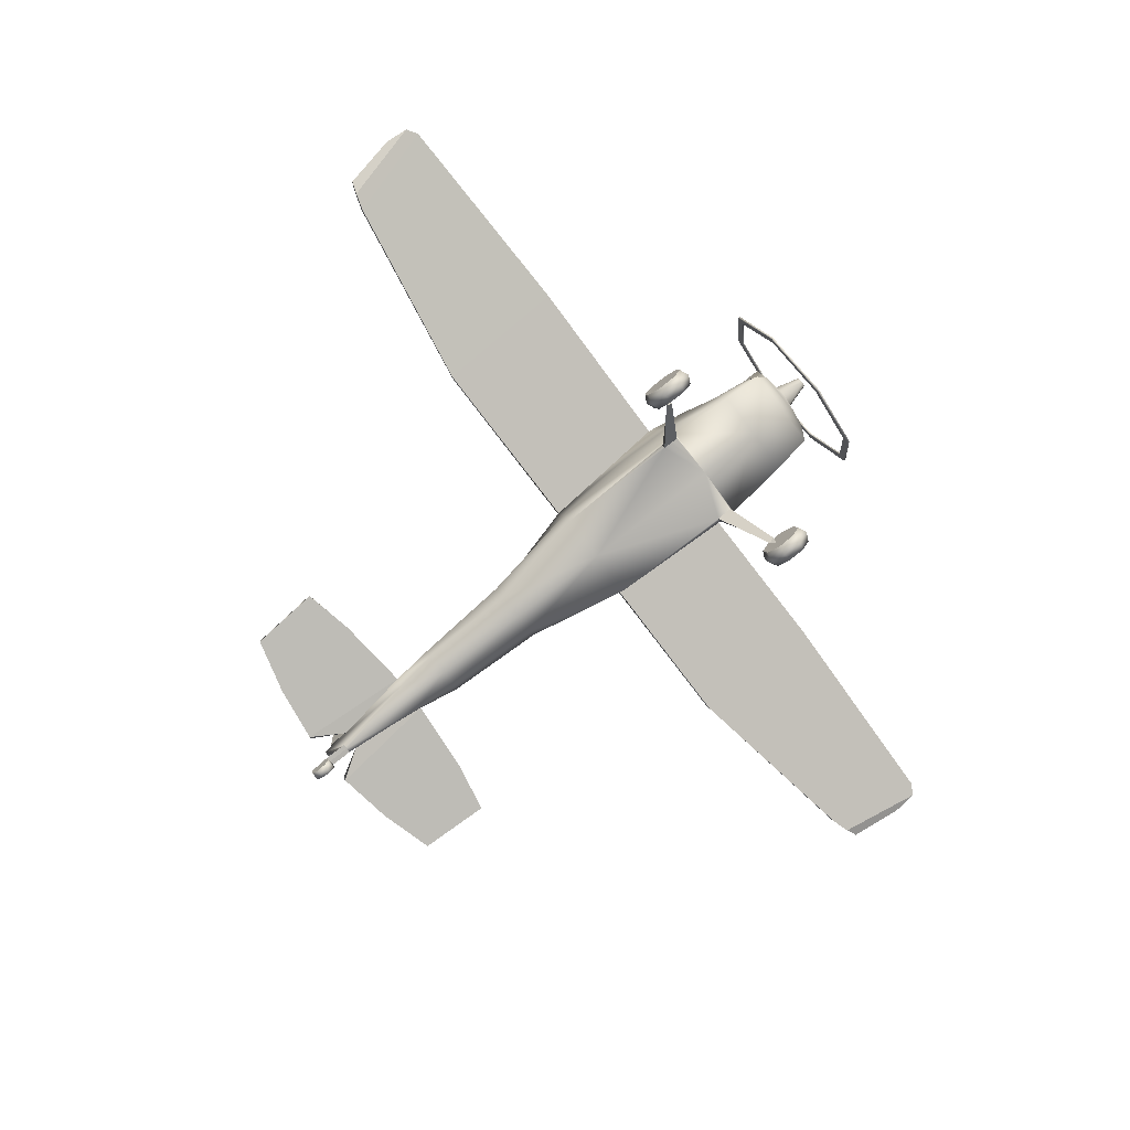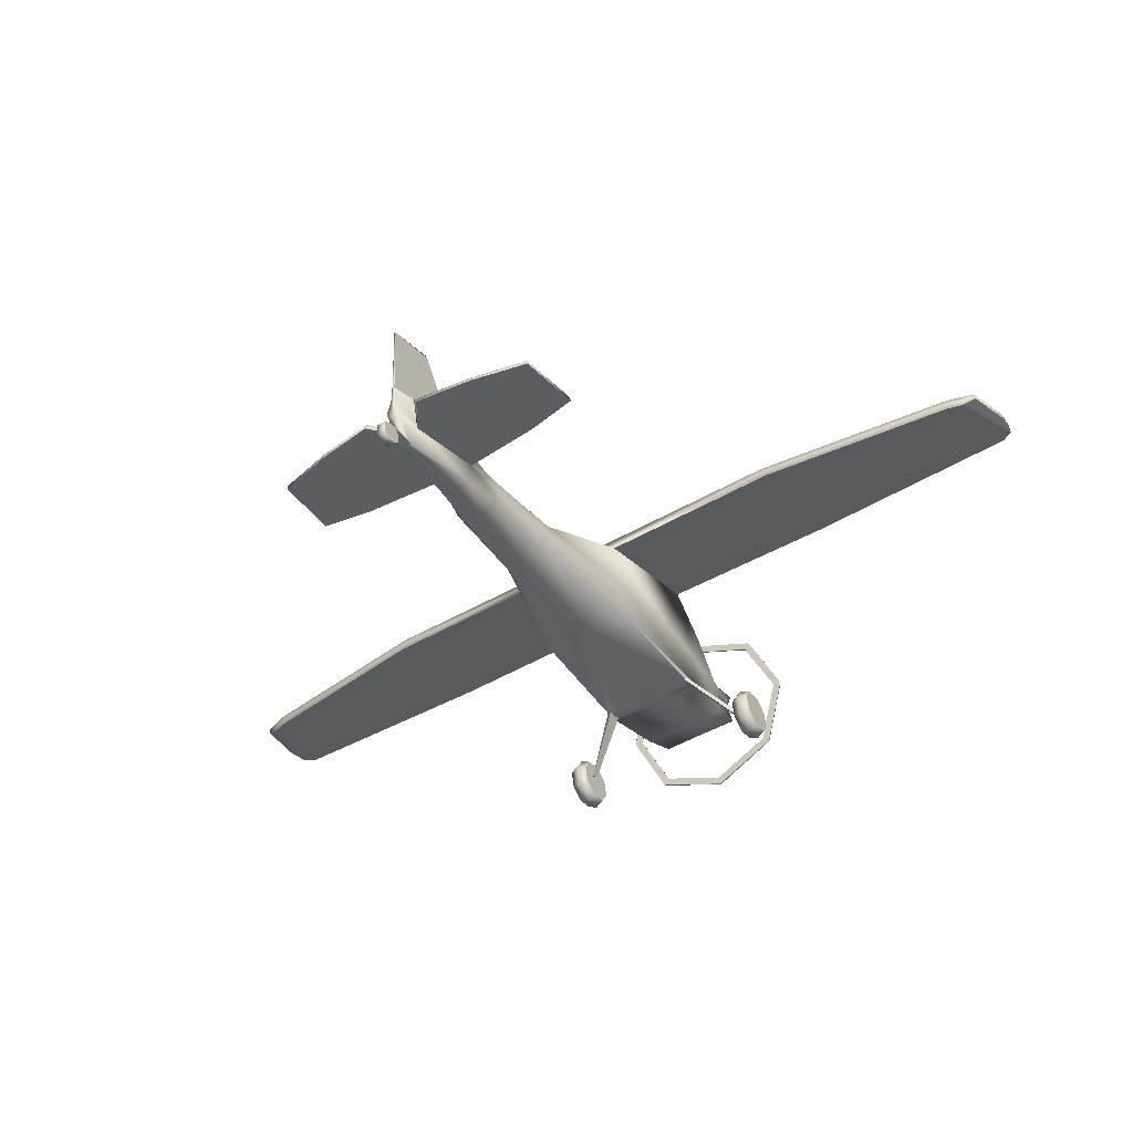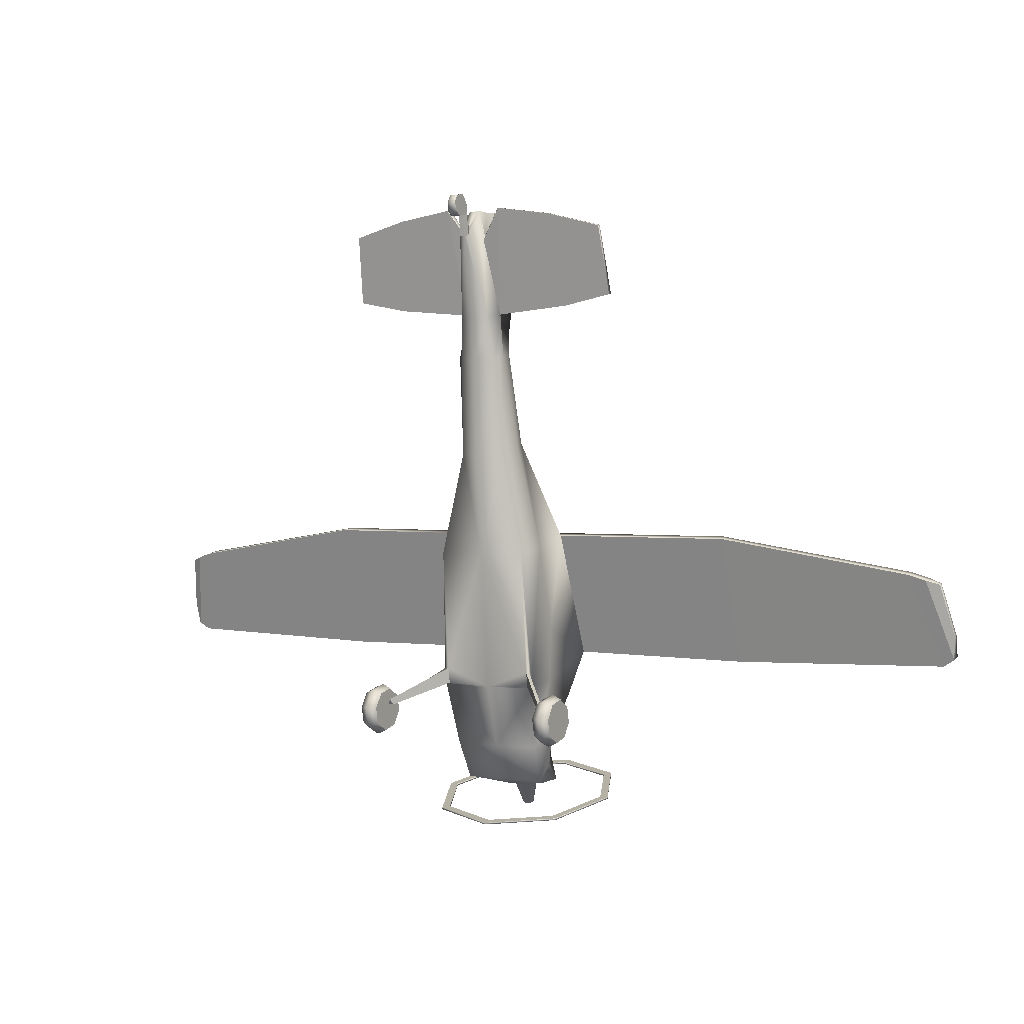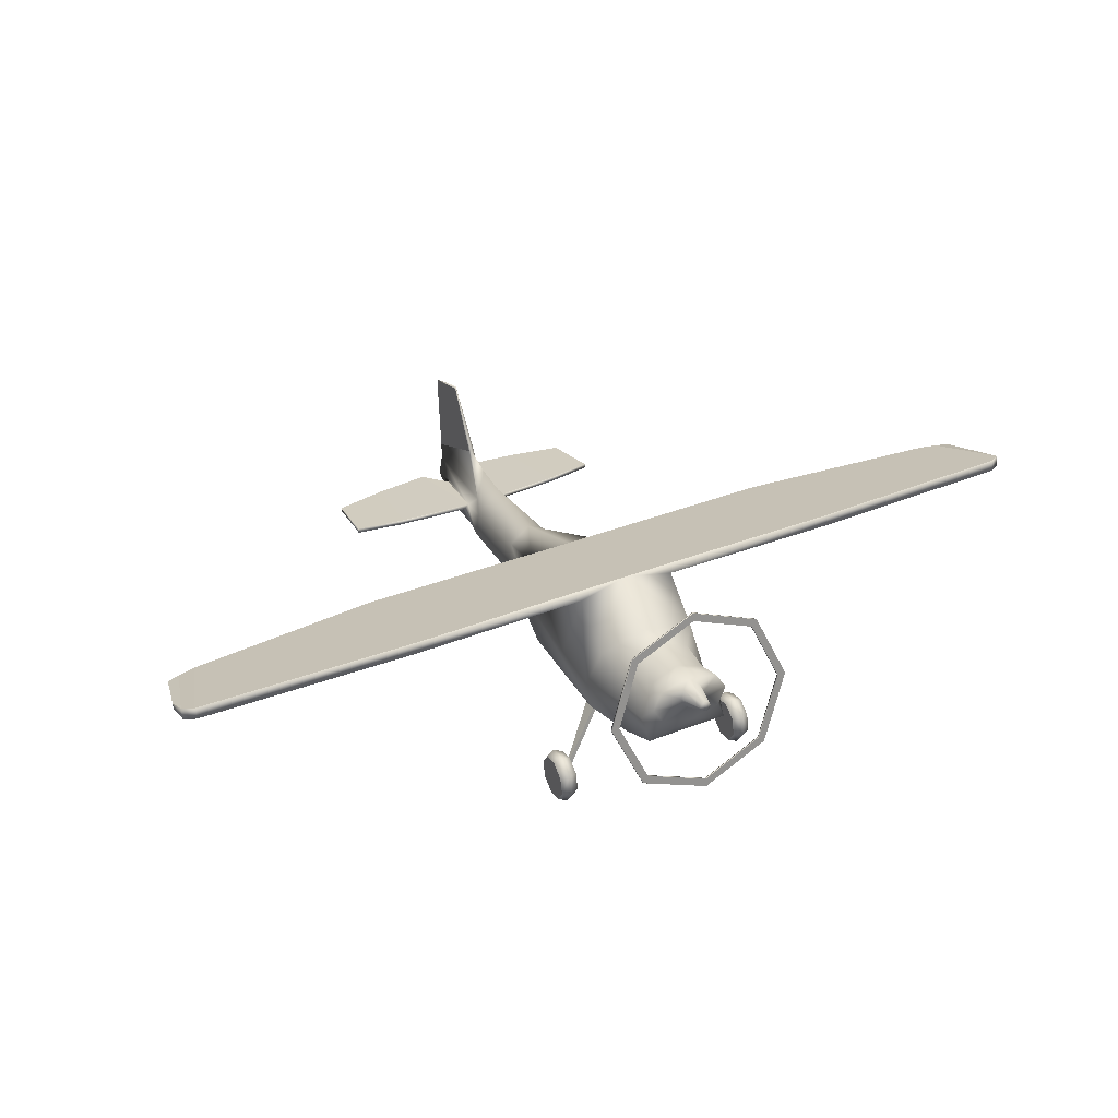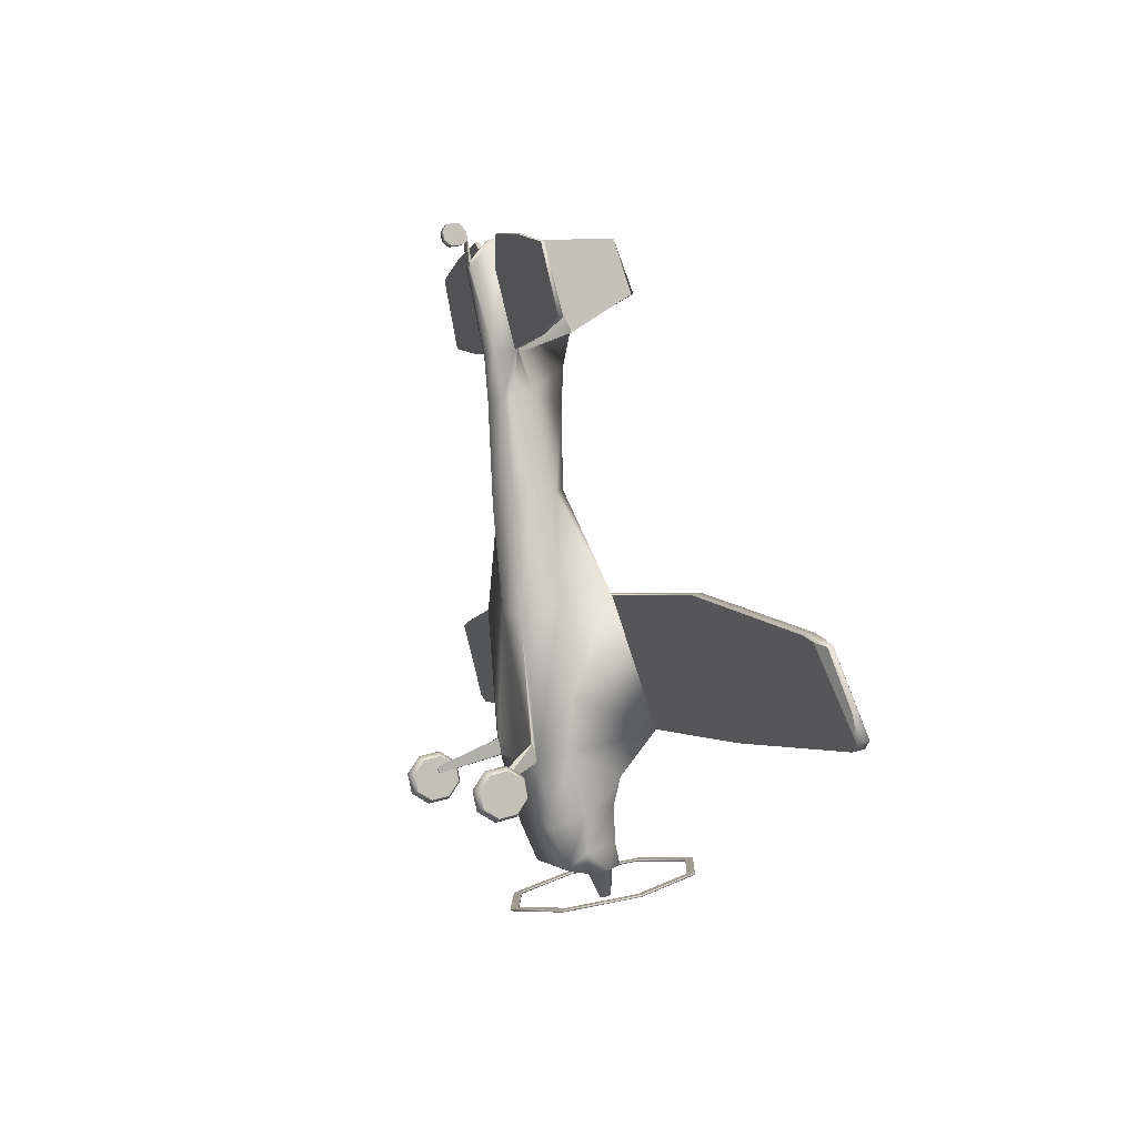
<metadata>
{"format":"obj","ext":"obj","renderer":"f3d","projection":"perspective","resolution":1024,"background":"white","views":[{"elev":-76.9,"azim":127.2,"up":"+Y"},{"elev":-49.1,"azim":32.4,"up":"+Y"},{"elev":1.9,"azim":28.6,"up":"+Z"},{"elev":37.5,"azim":153.5,"up":"+Y"},{"elev":-0.5,"azim":69.3,"up":"+Z"}]}
</metadata>
<code>
o C185_Circle.001
v -1.191 0.00261 0.109
v -1.086 0.05337 0.101
v -1.296 0.05337 0.101
v -1.191 0.05265 -0.1201
v -1.086 0.09546 -0.09164
v -1.296 0.09546 -0.09164
v -1.191 0.2604 -0.2444
v -1.086 0.2701 -0.1962
v -1.296 0.3218 0.05881
v -1.296 0.2701 -0.1962
v -1.191 0.5041 -0.191
v -1.086 0.4751 -0.1513
v -1.086 0.3218 0.05881
v -1.296 0.4751 -0.1513
v -1.191 0.641 0.008646
v -1.086 0.5902 0.01663
v -1.296 0.5902 0.01663
v -1.191 0.591 0.2377
v -1.086 0.5482 0.2093
v -1.296 0.5482 0.2093
v -1.191 0.3832 0.362
v -1.086 0.3735 0.3138
v -1.296 0.3735 0.3138
v -1.191 0.1395 0.3087
v -1.086 0.1685 0.2689
v -1.296 0.1685 0.2689
v -0.5942 0.8965 0.5443
v -0.6076 0.9466 0.3454
v -0.5524 0.8944 0.5437
v -0.551 0.9306 0.3583
v -0.1061 2.038 -0.9304
v -0.1501 1.934 -0.9532
v -0.1061 1.829 -0.9761
v -0.04603 2.043 -1.239
v -0.0651 1.998 -1.249
v -0.04603 1.953 -1.259
v -0.3234 1.984 -0.6022
v -0.515 1.578 -0.6916
v -0.4963 1.351 -0.8648
v -0.366 1.958 -0.1712
v -0.5752 1.545 -0.2543
v -0.5388 1.155 -0.4133
v -0.2707 1.292 3.347
v -0.3759 1.008 3.272
v -0.2707 0.7876 3.224
v -0.6619 1.328 1.053
v -0.5997 2.373 0.6762
v -0.2366 1.032 4.464
v -0.3043 0.77 4.406
v -0.2366 0.6894 4.388
v -0.3256 0.5853 6.199
v -0.3539 0.5442 6.19
v -0.06823 0.605 6.175
v -0.07971 0.712 5.8
v -0.09743 0.6847 5.794
v -0.07971 0.6426 5.784
v -0.5976 1.943 0.157
v -0.6664 1.301 0.4227
v -0.5721 1.218 2.074
v -0.5481 0.7701 1.993
v -0.5274 1.867 2.186
v -0.04215 0.9381 4.914
v -0.01975 0.8563 6.181
v -0.008205 2.313 5.638
v -0.006126 2.084 6.27
v -0.364 1.651 -0.9415
v -0.4756 1.84 -0.9
v -0.364 2.03 -0.8585
v -5.029 2.004 1.816
v -5.345 2.361 0.7255
v -5.345 2.495 0.7547
v -5.029 2.127 1.843
v -5.377 2.089 1.71
v -5.5 2.285 1.089
v -5.5 2.349 1.103
v -5.377 2.148 1.723
v -0.1764 0.8736 4.938
v -0.1764 0.5951 4.885
v -0.2342 0.8203 4.926
v -1.671 0.6019 5.925
v -1.671 0.643 5.934
v -1.728 0.8335 5.134
v -1.728 0.7802 5.122
v -0.8047 2.757 -0.9268
v -1.138 1.966 -1.1
v -0.8047 1.174 -1.273
v -0.8047 1.179 -1.296
v -0.8047 2.762 -0.9492
v -1.138 1.971 -1.122
v -0.7349 1.248 -1.28
v -1.039 1.971 -1.122
v -0.7349 1.243 -1.258
v -0.7349 2.688 -0.9418
v -0.7349 2.693 -0.9642
v -1.039 1.966 -1.1
v -2.69 1.989 2.218
v -2.713 2.511 0.6827
v -2.761 2.377 0.6534
v -2.729 1.866 2.191
v -1.11 0.8569 5.017
v -1.133 0.8037 5.005
v -1.007 0.607 6.102
v -1.021 0.5659 6.093
v -0.01535 1.058 6.193
v -0.03275 1.572 5.169
v -0.05647 0.3432 5.857
v -0.05107 0.367 5.926
v -0.05107 0.3056 6.245
v -0.05647 0.3114 6.14
v -0.05107 0.03329 6.231
v -0.05647 0.05554 6.129
v -0.05107 0.08847 6.319
v -0.05647 0.133 6.076
v -0.05647 0.2613 6.099
v -0.05107 0.2215 6.339
v -1.093 0.352 0.1219
v -1.046 0.3107 0.1859
v -1.022 0.3468 0.1191
v -1.069 0.373 0.1222
v -5.229 2.016 1.755
v -5.229 2.139 1.782
v -5.477 2.477 0.8373
v -5.477 2.343 0.8081
v 1.191 0.00261 0.109
v 1.086 0.05337 0.101
v 1.296 0.05337 0.101
v 1.191 0.05265 -0.1201
v 1.086 0.09546 -0.09164
v 1.296 0.09546 -0.09164
v 1.191 0.2604 -0.2444
v 1.086 0.2701 -0.1962
v 1.296 0.3218 0.05881
v 1.296 0.2701 -0.1962
v 1.191 0.5041 -0.191
v 1.086 0.4751 -0.1513
v 1.086 0.3218 0.05881
v 1.296 0.4751 -0.1513
v 1.191 0.641 0.008646
v 1.086 0.5902 0.01663
v 1.296 0.5902 0.01663
v 1.191 0.591 0.2377
v 1.086 0.5482 0.2093
v 1.296 0.5482 0.2093
v 1.191 0.3832 0.362
v 1.086 0.3735 0.3138
v 1.296 0.3735 0.3138
v 1.191 0.1395 0.3087
v 1.086 0.1685 0.2689
v 1.296 0.1685 0.2689
v 0 0.3414 5.857
v 0.5942 0.8965 0.5443
v 0.6076 0.9466 0.3454
v 0.5524 0.8944 0.5437
v 0.551 0.9306 0.3583
v 0.1061 2.038 -0.9304
v 0.1501 1.934 -0.9532
v 0.1061 1.829 -0.9761
v 0.04603 2.043 -1.239
v 0.0651 1.998 -1.249
v 0.04603 1.953 -1.259
v 0.3234 1.984 -0.6022
v 0.515 1.578 -0.6916
v 0.4963 1.351 -0.8648
v 0.366 1.958 -0.1712
v 0.5752 1.545 -0.2543
v 0.5388 1.155 -0.4133
v 0.2707 1.292 3.347
v 0.3759 1.008 3.272
v 0.2707 0.7876 3.224
v 0.6619 1.328 1.053
v 0.5997 2.373 0.6762
v 0.2366 1.032 4.464
v 0.3043 0.77 4.406
v 0.2366 0.6894 4.388
v 0.3256 0.5853 6.199
v 0.3539 0.5442 6.19
v 0.06823 0.605 6.175
v 0.07971 0.712 5.8
v 0.09743 0.6847 5.794
v 0.07971 0.6426 5.784
v 0.5976 1.943 0.157
v 0.6664 1.301 0.4227
v 0.5721 1.218 2.074
v 0.5481 0.7701 1.993
v 0.5274 1.867 2.186
v 0.04215 0.9381 4.914
v 0.01975 0.8563 6.181
v 0.008205 2.313 5.638
v 0.006126 2.084 6.27
v 0.364 1.651 -0.9415
v 0.4756 1.84 -0.9
v 0.364 2.03 -0.8585
v 5.029 2.004 1.816
v 5.345 2.361 0.7255
v 5.345 2.495 0.7547
v 5.029 2.127 1.843
v 5.377 2.089 1.71
v 5.5 2.285 1.089
v 5.5 2.349 1.103
v 5.377 2.148 1.723
v 0.1764 0.8736 4.938
v 0.1764 0.5951 4.885
v 0.2342 0.8203 4.926
v 1.671 0.6019 5.925
v 1.671 0.643 5.934
v 1.728 0.8335 5.134
v 1.728 0.7802 5.122
v 0.8047 2.757 -0.9268
v 1.138 1.966 -1.1
v 0.8047 1.174 -1.273
v 0.8047 1.179 -1.296
v 0.8047 2.762 -0.9492
v 1.138 1.971 -1.122
v 0.7349 1.248 -1.28
v 1.039 1.971 -1.122
v 0.7349 1.243 -1.258
v 0.7349 2.688 -0.9418
v 0.7349 2.693 -0.9642
v 1.039 1.966 -1.1
v 2.69 1.989 2.218
v 2.713 2.511 0.6827
v 2.761 2.377 0.6534
v 2.729 1.866 2.191
v 1.11 0.8569 5.017
v 1.133 0.8037 5.005
v 1.007 0.607 6.102
v 1.021 0.5659 6.093
v 0.01535 1.058 6.193
v 0.03275 1.572 5.169
v 0 2.081 -0.9209
v 0 1.786 -0.9855
v 0 2.062 -1.235
v 0 1.934 -1.263
v 0 2.089 -0.5792
v 0 1.356 -0.8637
v 0 2.089 -0.1424
v 0 1.133 -0.4181
v 0 1.476 3.385
v 0 0.6384 3.191
v 0 0.9235 0.3357
v 0 2.506 0.7055
v 0 1.465 4.32
v 0 0.5809 4.364
v 0 0.5607 6.165
v 0 2.076 0.1862
v 0 0.7556 1.99
v 0 1.99 2.213
v 0 1.479 4.776
v 0 0.9023 6.182
v 0 2.342 5.644
v 0 2.098 6.269
v 0 2.109 -0.8413
v 0 1.572 -0.9587
v 0 0.5378 4.872
v 0 3.085 -0.8551
v 0 0.8464 -1.345
v 0 0.8512 -1.367
v 0 3.09 -0.8774
v 0 0.9435 -1.324
v 0 2.988 -0.8763
v 0 2.993 -0.8987
v 0 0.9484 -1.346
v 0 1.092 6.2
v 0 1.567 5.183
v 0.05647 0.3432 5.857
v 0.05107 0.367 5.926
v 0 0.3644 5.927
v 0 0.3019 6.245
v 0 0.3089 6.14
v 0.05107 0.3056 6.245
v 0.05647 0.3114 6.14
v 0 0.03329 6.231
v 0 0.05554 6.129
v 0.05107 0.03329 6.231
v 0.05647 0.05554 6.129
v 0.05107 0.08847 6.319
v 0 0.08665 6.318
v 0 0.1317 6.075
v 0.05647 0.133 6.076
v 0 0.2188 6.339
v 0 0.2594 6.098
v 0.05647 0.2613 6.099
v 0.05107 0.2215 6.339
v 1.093 0.352 0.1219
v 1.046 0.3107 0.1859
v 1.022 0.3468 0.1191
v 1.069 0.373 0.1222
v 5.229 2.016 1.755
v 5.229 2.139 1.782
v 5.477 2.477 0.8373
v 5.477 2.343 0.8081
f 19 22 13
f 6 3 9
f 10 6 9
f 2 5 13
f 26 23 9
f 22 25 13
f 5 8 13
f 20 17 9
f 3 26 9
f 17 14 9
f 25 2 13
f 8 12 13
f 12 16 13
f 23 20 9
f 14 10 9
f 16 19 13
f 267 107 108 268
f 107 106 109 108
f 29 27 116 117
f 30 29 117 118
f 28 30 118 119
f 27 28 119 116
f 241 97 96 247
f 104 65 64 105
f 97 71 72 96
f 99 69 70 98
f 122 75 76 121
f 120 73 74 123
f 100 82 81 102
f 103 80 83 101
f 91 89 88 94
f 260 255 84 93
f 92 86 256 259
f 90 87 89 91
f 93 84 85 95
f 262 257 87 90
f 94 88 258 261
f 95 85 86 92
f 52 103 101 79
f 77 100 102 51
f 77 51 55
f 106 150 269 109
f 112 113 111 110
f 115 114 113 112
f 108 109 114 115
f 116 119 118 117
f 69 120 123 70
f 71 122 121 72
f 56 52 79
f 61 99 98 47
f 142 136 145
f 129 132 126
f 133 132 129
f 125 136 128
f 149 132 146
f 145 136 148
f 128 136 131
f 143 132 140
f 126 132 149
f 140 132 137
f 148 136 125
f 131 136 135
f 135 136 139
f 146 132 143
f 137 132 133
f 139 136 142
f 267 268 270 266
f 266 270 271 265
f 153 285 284 151
f 154 286 285 153
f 152 287 286 154
f 151 284 287 152
f 241 247 220 221
f 228 229 188 189
f 221 220 196 195
f 223 222 194 193
f 290 289 200 199
f 288 291 198 197
f 224 226 205 206
f 227 225 207 204
f 215 218 212 213
f 260 217 208 255
f 216 259 256 210
f 214 215 213 211
f 217 219 209 208
f 262 214 211 257
f 218 261 258 212
f 219 216 210 209
f 176 203 225 227
f 201 175 226 224
f 201 179 175
f 265 271 269 150
f 276 274 275 279
f 283 276 279 282
f 270 283 282 271
f 284 285 286 287
f 193 194 291 288
f 195 196 289 290
f 180 203 176
f 185 171 222 223
f 1 4 5 2
f 1 3 6 4
f 4 7 8 5
f 6 10 7 4
f 7 11 12 8
f 10 14 11 7
f 11 15 16 12
f 14 17 15 11
f 15 18 19 16
f 17 20 18 15
f 18 21 22 19
f 20 23 21 18
f 21 24 25 22
f 23 26 24 21
f 24 1 2 25
f 26 3 1 24
f 244 53 107 267
f 53 78 106 107
f 78 254 150 106
f 33 36 233 231
f 31 34 35 32
f 32 35 36 33
f 35 34 36
f 66 39 38 67
f 68 37 234 252
f 253 235 39 66
f 67 38 37 68
f 39 235 237 42
f 38 41 40 37
f 39 42 41 38
f 37 40 236 234
f 60 45 44 59
f 61 43 238 247
f 246 239 45 60
f 59 44 43 61
f 58 46 47 57
f 57 47 241 245
f 28 46 58
f 45 50 49 44
f 43 48 242 238
f 239 243 50 45
f 44 49 48 43
f 101 83 82 100
f 42 28 58 41
f 40 57 245 236
f 237 240 28 42
f 41 58 57 40
f 46 59 61 47
f 29 30 240 246
f 28 60 59 46
f 251 65 104 263
f 77 62 48
f 48 62 248 242
f 104 105 62
f 32 67 68 31
f 231 253 66 33
f 31 68 252 230
f 33 66 67 32
f 47 98 97 241
f 247 96 99 61
f 98 70 71 97
f 121 76 73 120
f 96 72 69 99
f 74 73 76 75
f 123 74 75 122
f 50 78 79 49
f 49 79 77 48
f 243 254 78 50
f 83 80 81 82
f 102 81 80 103
f 255 258 88 84
f 85 89 87 86
f 84 88 89 85
f 86 87 257 256
f 92 259 262 90
f 230 232 34 31
f 90 91 95 92
f 94 261 260 93
f 95 91 94 93
f 51 102 103 52
f 79 101 100 77
f 63 104 62
f 249 263 104 63
f 62 105 264 248
f 55 56 54
f 62 77 63
f 54 77 55
f 78 53 79
f 51 52 56 55
f 34 232 233 36
f 244 249 63 53
f 53 63 54 56
f 240 30 28
f 29 246 60 27
f 60 28 27
f 63 77 54
f 277 112 110 272
f 273 272 110 111
f 113 278 273 111
f 114 281 278 113
f 280 115 112 277
f 268 108 115 280
f 109 269 281 114
f 70 123 122 71
f 72 121 120 69
f 53 56 79
f 64 250 264 105
f 64 65 251 250
f 124 125 128 127
f 124 127 129 126
f 127 128 131 130
f 129 127 130 133
f 130 131 135 134
f 133 130 134 137
f 134 135 139 138
f 137 134 138 140
f 138 139 142 141
f 140 138 141 143
f 141 142 145 144
f 143 141 144 146
f 144 145 148 147
f 146 144 147 149
f 147 148 125 124
f 149 147 124 126
f 244 267 266 177
f 177 266 265 202
f 202 265 150 254
f 157 231 233 160
f 155 156 159 158
f 156 157 160 159
f 159 160 158
f 190 191 162 163
f 192 252 234 161
f 253 190 163 235
f 191 192 161 162
f 163 166 237 235
f 162 161 164 165
f 163 162 165 166
f 161 234 236 164
f 184 183 168 169
f 185 247 238 167
f 246 184 169 239
f 183 185 167 168
f 182 181 171 170
f 181 245 241 171
f 152 182 170
f 169 168 173 174
f 167 238 242 172
f 239 169 174 243
f 168 167 172 173
f 225 224 206 207
f 166 165 182 152
f 164 236 245 181
f 237 166 152 240
f 165 164 181 182
f 170 171 185 183
f 153 246 240 154
f 152 170 183 184
f 251 263 228 189
f 201 172 186
f 172 242 248 186
f 228 186 229
f 156 155 192 191
f 231 157 190 253
f 155 230 252 192
f 157 156 191 190
f 171 241 221 222
f 247 185 223 220
f 222 221 195 194
f 289 288 197 200
f 220 223 193 196
f 198 199 200 197
f 291 290 199 198
f 174 173 203 202
f 173 172 201 203
f 243 174 202 254
f 207 206 205 204
f 226 227 204 205
f 255 208 212 258
f 209 210 211 213
f 208 209 213 212
f 210 256 257 211
f 216 214 262 259
f 230 155 158 232
f 214 216 219 215
f 218 217 260 261
f 219 217 218 215
f 175 176 227 226
f 203 201 224 225
f 187 186 228
f 249 187 228 263
f 186 248 264 229
f 179 178 180
f 186 187 201
f 178 179 201
f 202 203 177
f 175 179 180 176
f 158 160 233 232
f 244 177 187 249
f 177 180 178 187
f 240 152 154
f 153 151 184 246
f 184 151 152
f 187 178 201
f 277 272 274 276
f 273 275 274 272
f 279 275 273 278
f 282 279 278 281
f 280 277 276 283
f 268 280 283 270
f 271 282 281 269
f 194 195 290 291
f 196 193 288 289
f 177 203 180
f 188 229 264 250
f 188 250 251 189

</code>
